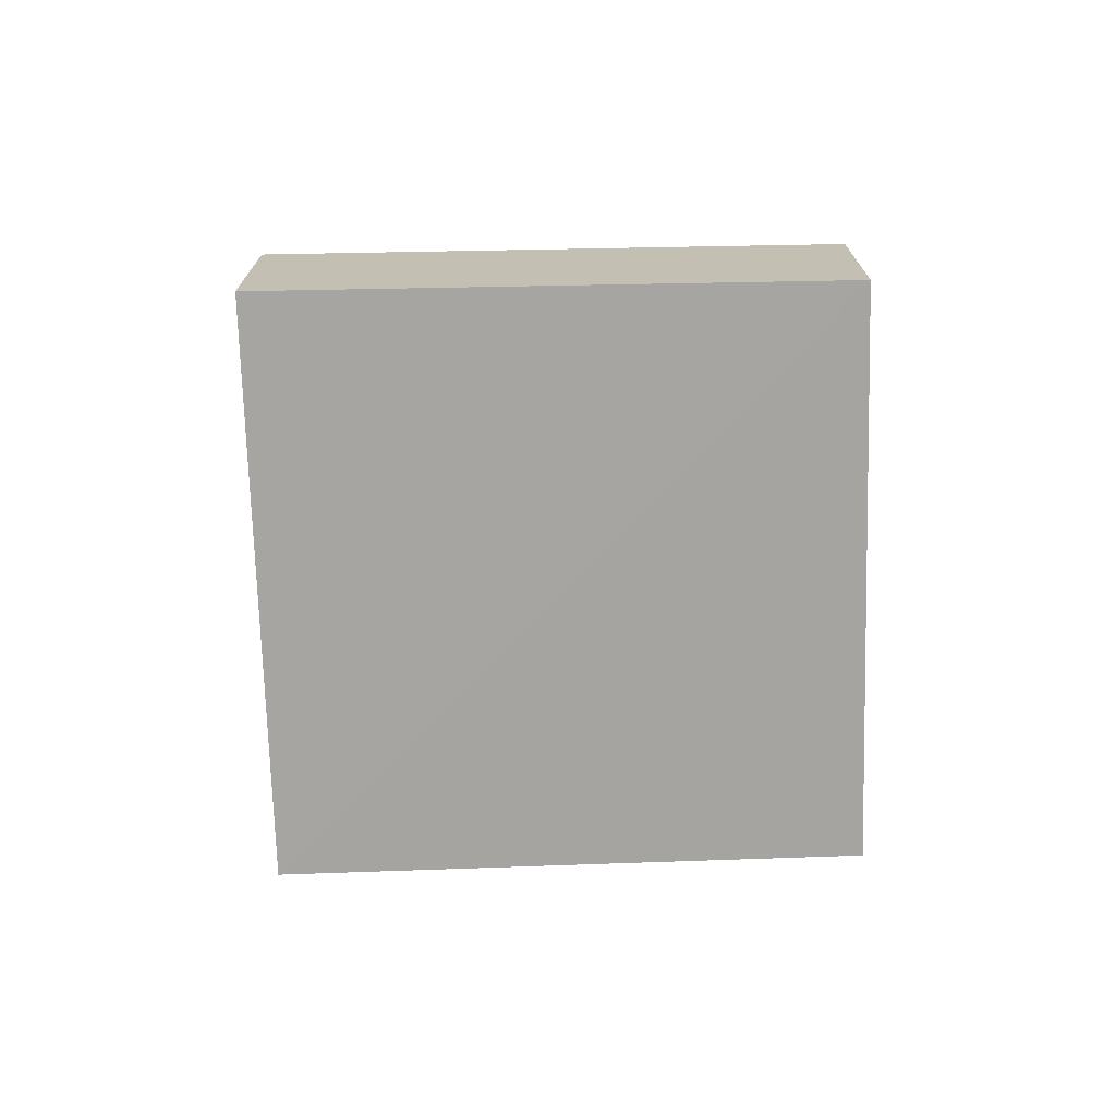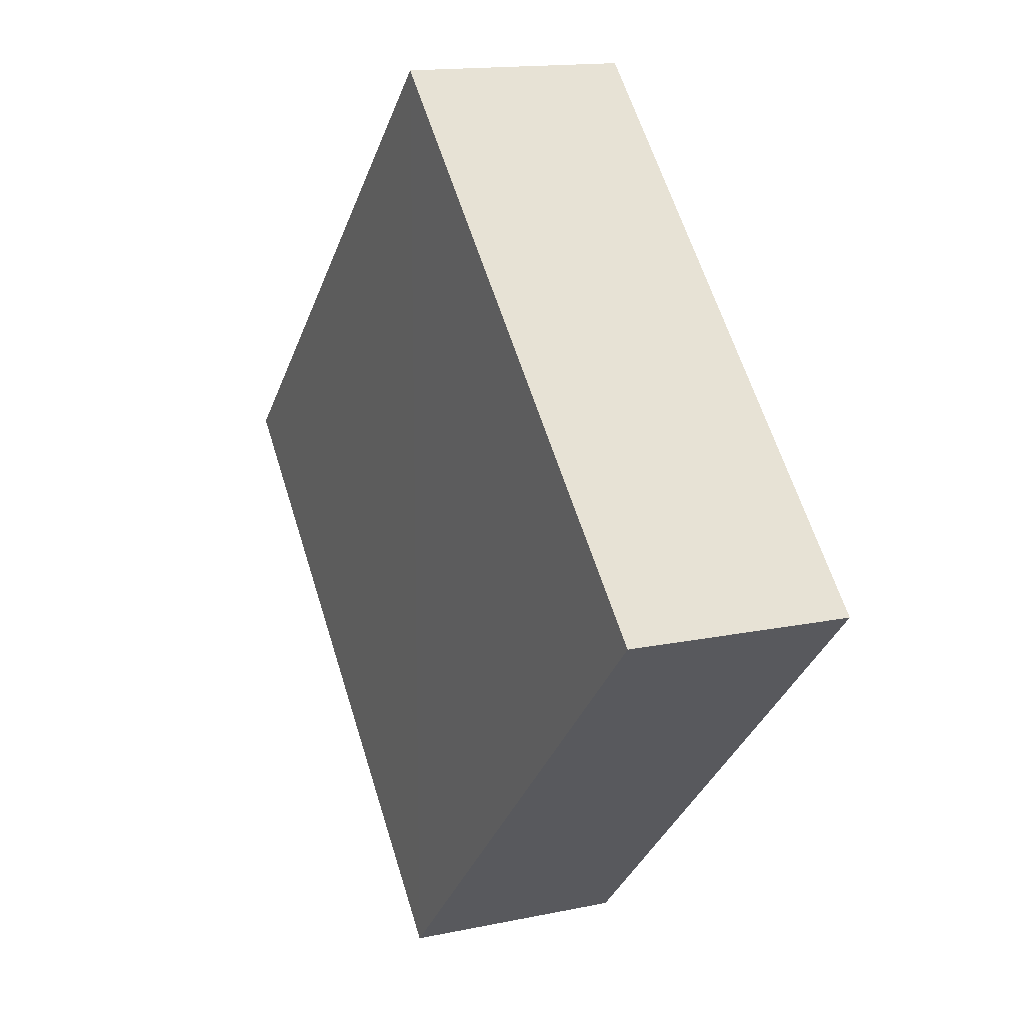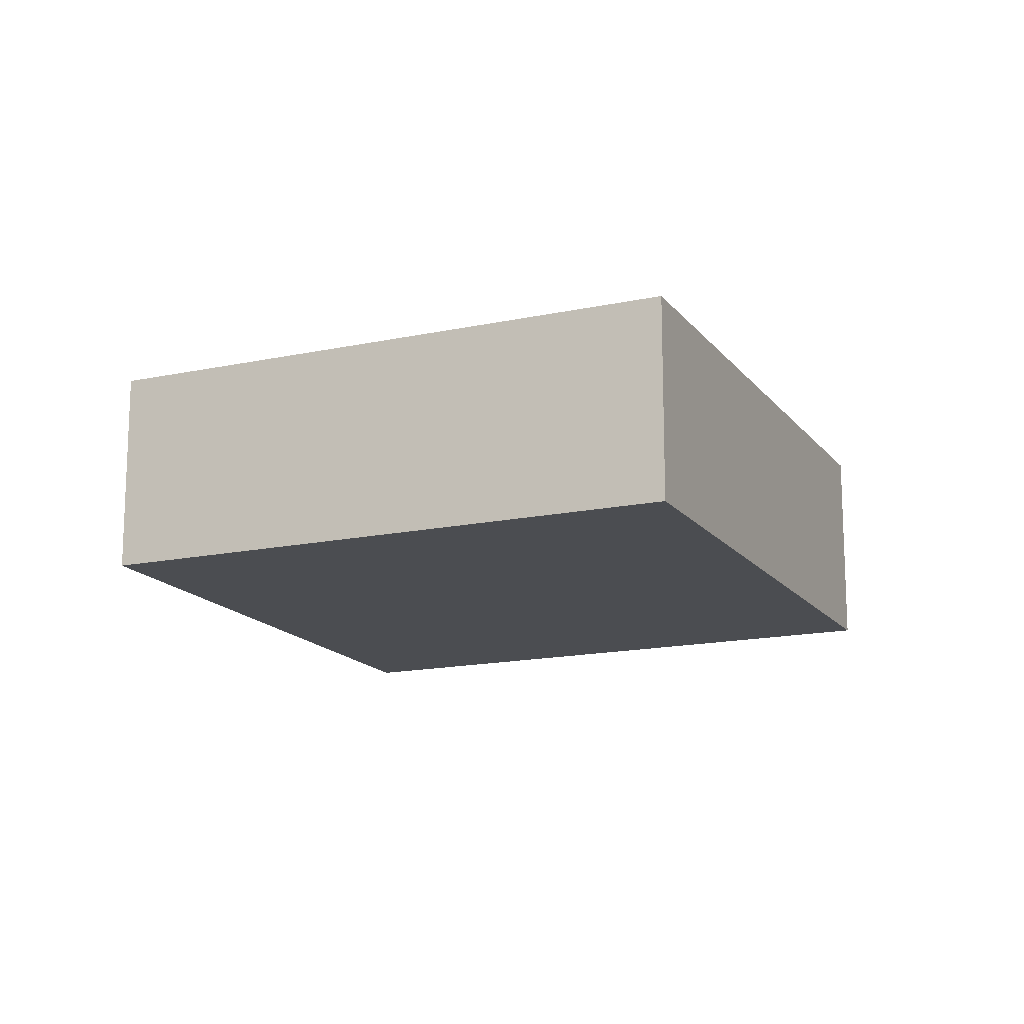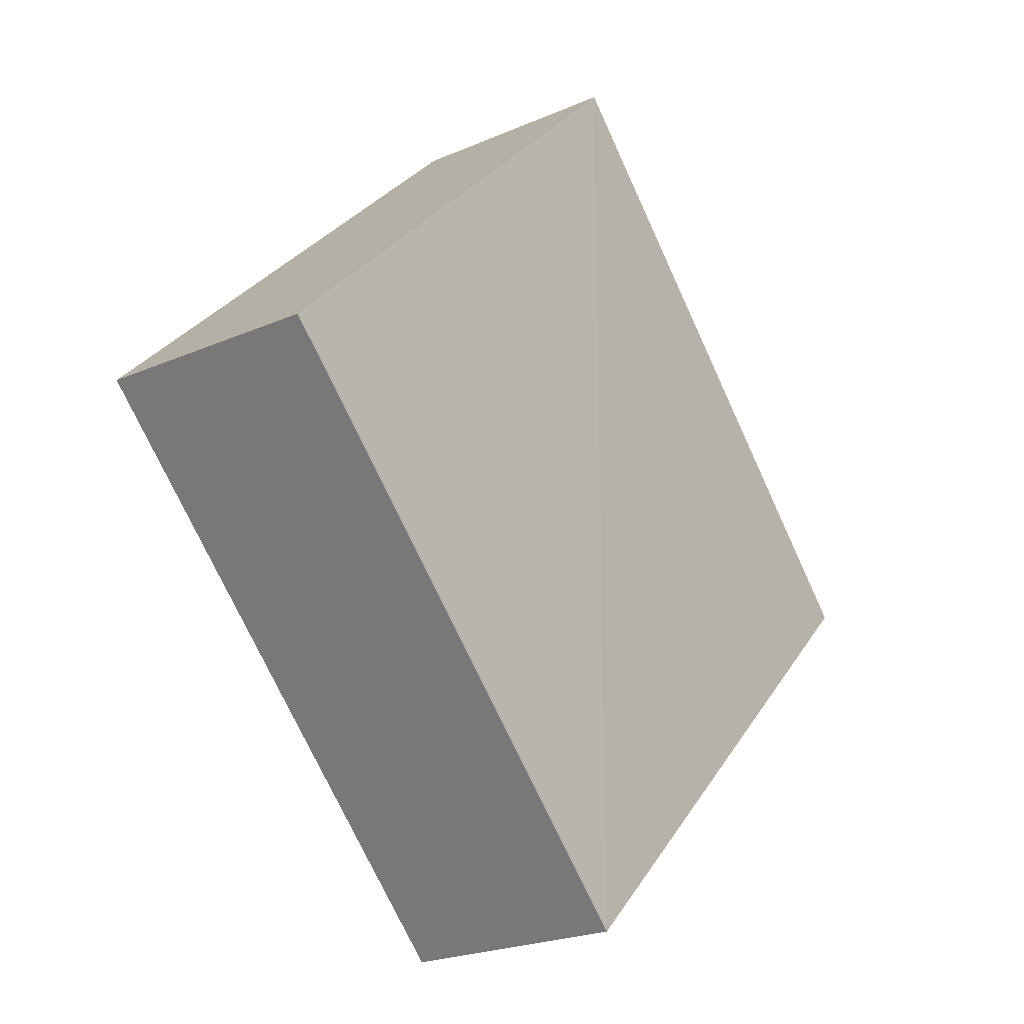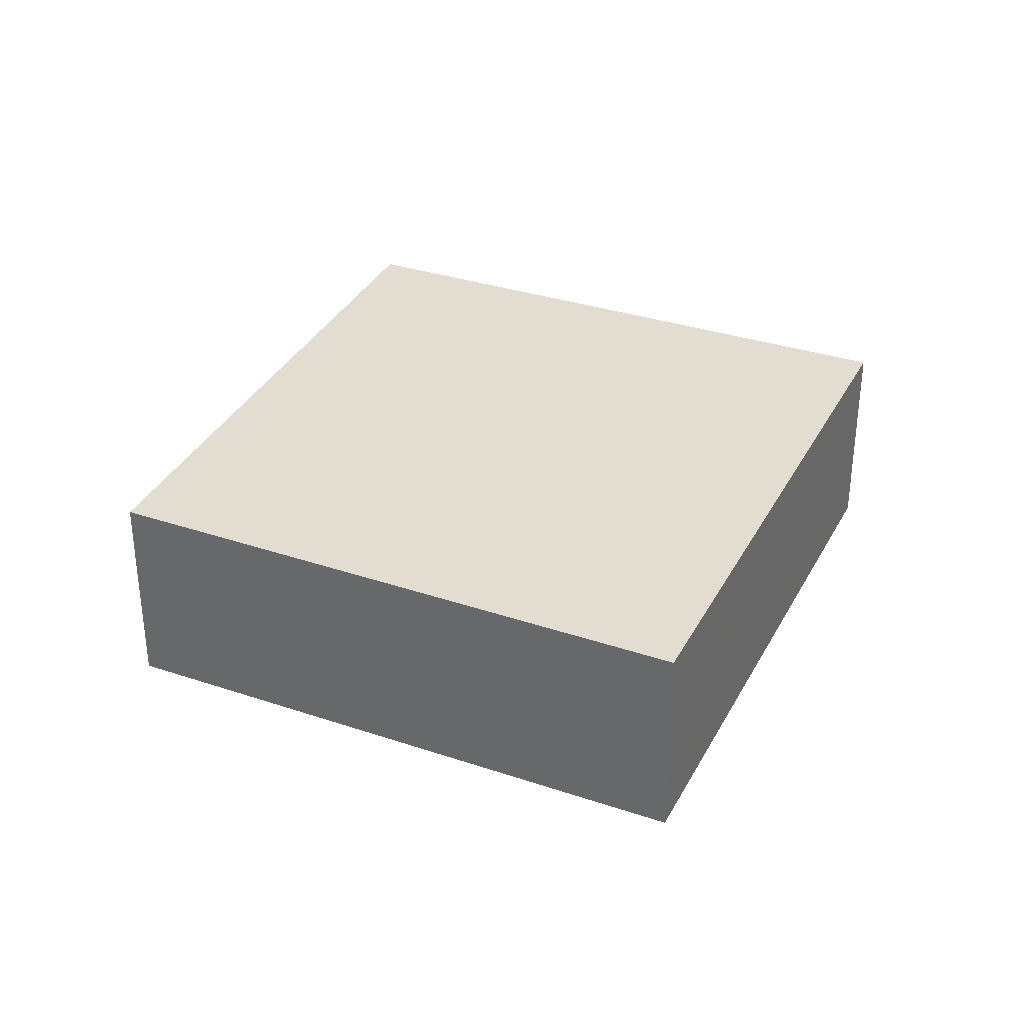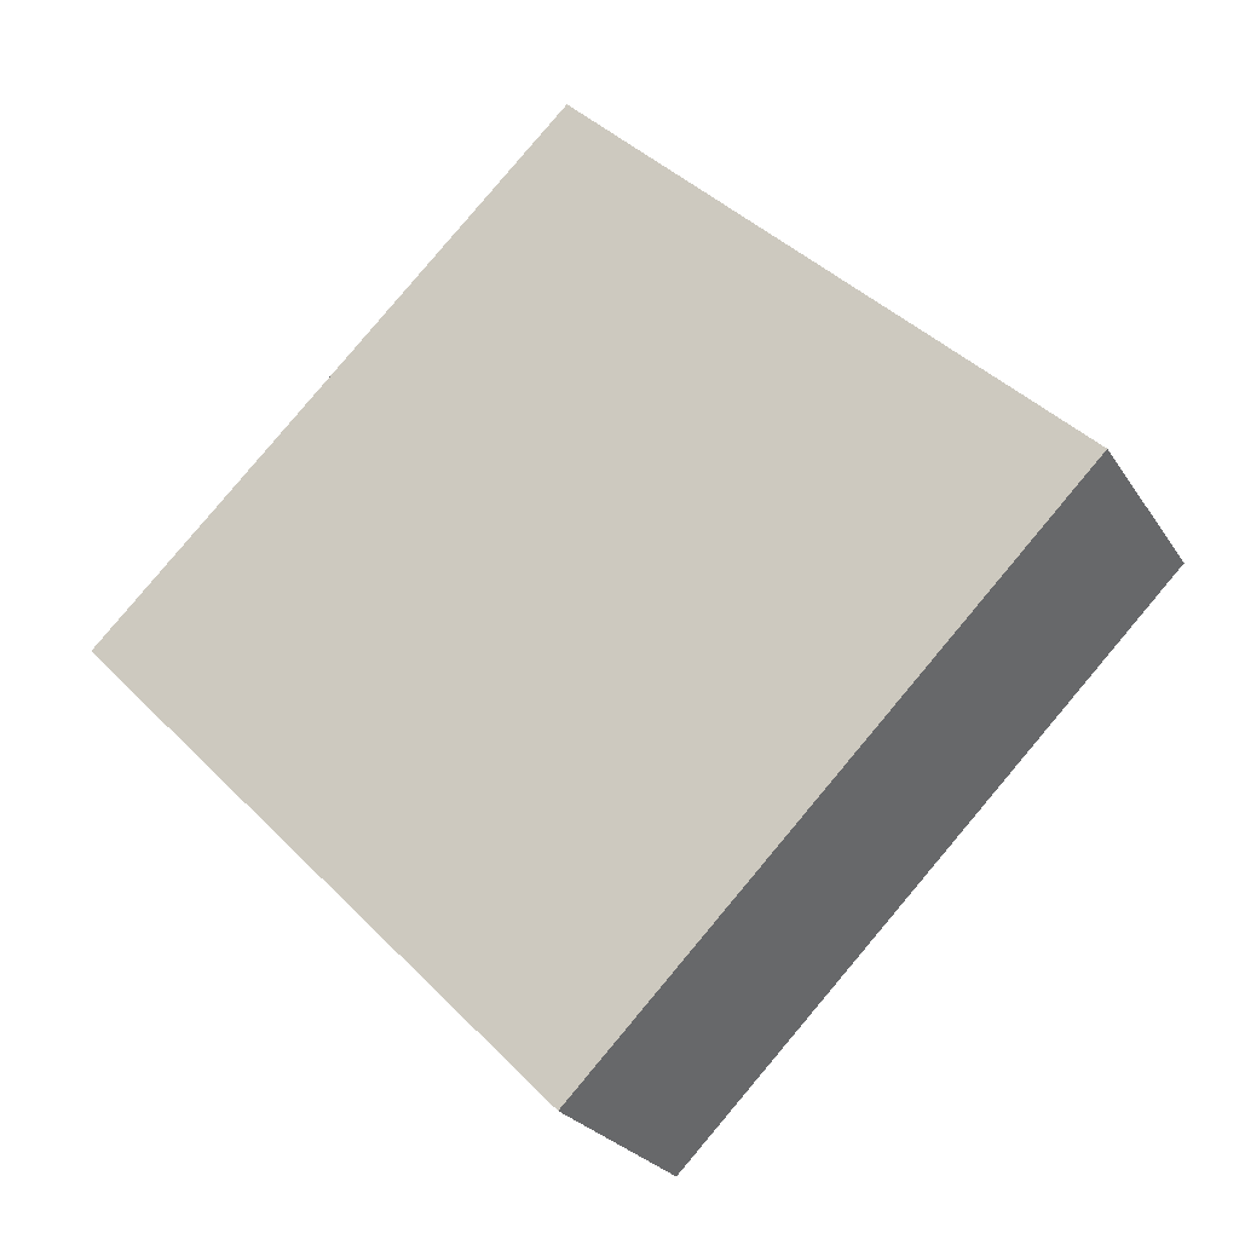
<metadata>
{"format":"obj","ext":"obj","renderer":"f3d","projection":"perspective","resolution":1024,"background":"white","views":[{"elev":-73.5,"azim":136.4,"up":"+Z"},{"elev":15.6,"azim":65.2,"up":"+Y"},{"elev":-16.0,"azim":-20.9,"up":"+Z"},{"elev":-23.4,"azim":-53.8,"up":"+Y"},{"elev":35.0,"azim":158.8,"up":"+Z"},{"elev":-24.6,"azim":24.7,"up":"+Y"}]}
</metadata>
<code>
o 3771
v 2193 1881 14.13
v 2193 1881 14.13
v 2193 1881 14.13
v 2193 1881 14.13
v 2193 1881 14.13
v 2193 1881 14.13
v 2193 1881 14.13
v 2193 1881 14.13
v 2193 1881 14.13
v 2193 1881 14.13
v 2193 1881 14.13
v 2193 1881 14.13
v 2193 1881 14.13
v 2193 1881 14.13
v 2193 1881 14.13
v 2193 1881 14.13
v 2193 1881 14.13
v 2193 1881 14.13
v 2193 1881 14.13
v 2193 1881 14.13
v 2193 1881 14.13
v 2193 1881 14.13
v 2193 1881 14.13
v 2193 1881 14.13
f 1 2 3
f 4 2 5
f 6 7 5
f 4 8 9
f 6 10 9
f 11 10 12
f 13 14 15
f 16 17 15
f 18 17 19
f 16 20 21
f 13 22 21
f 23 22 24

</code>
